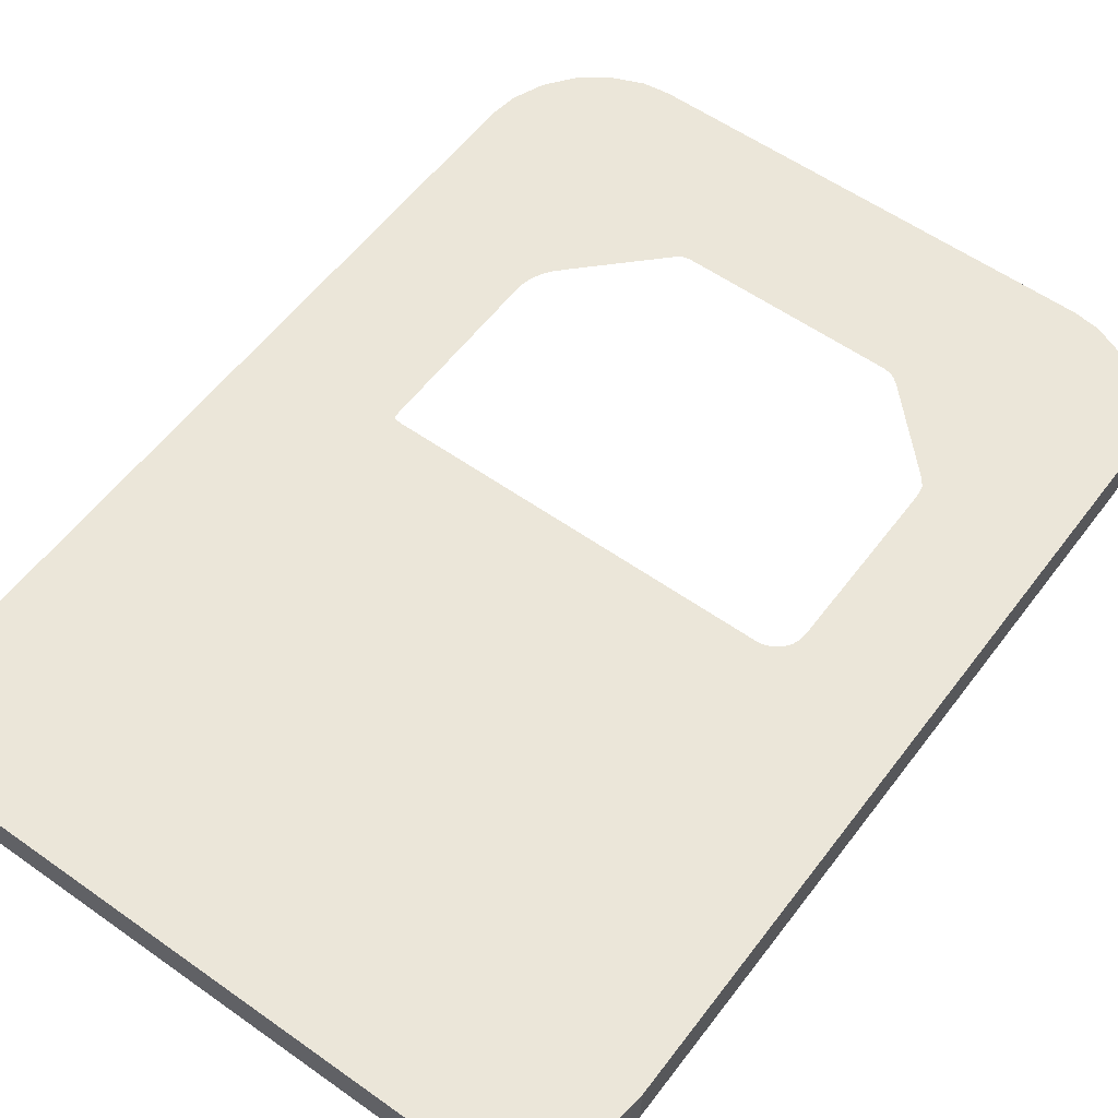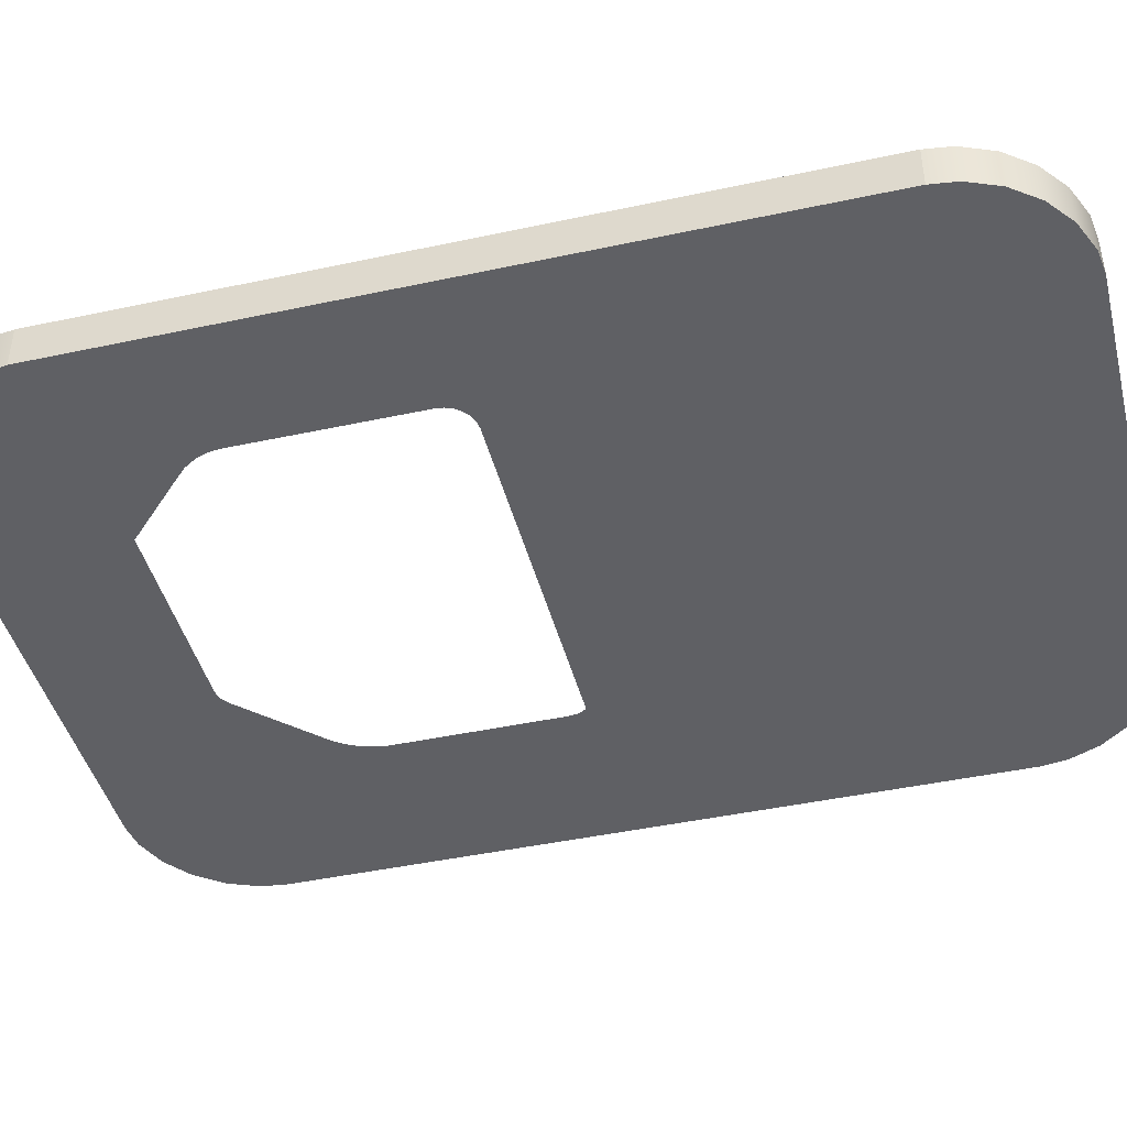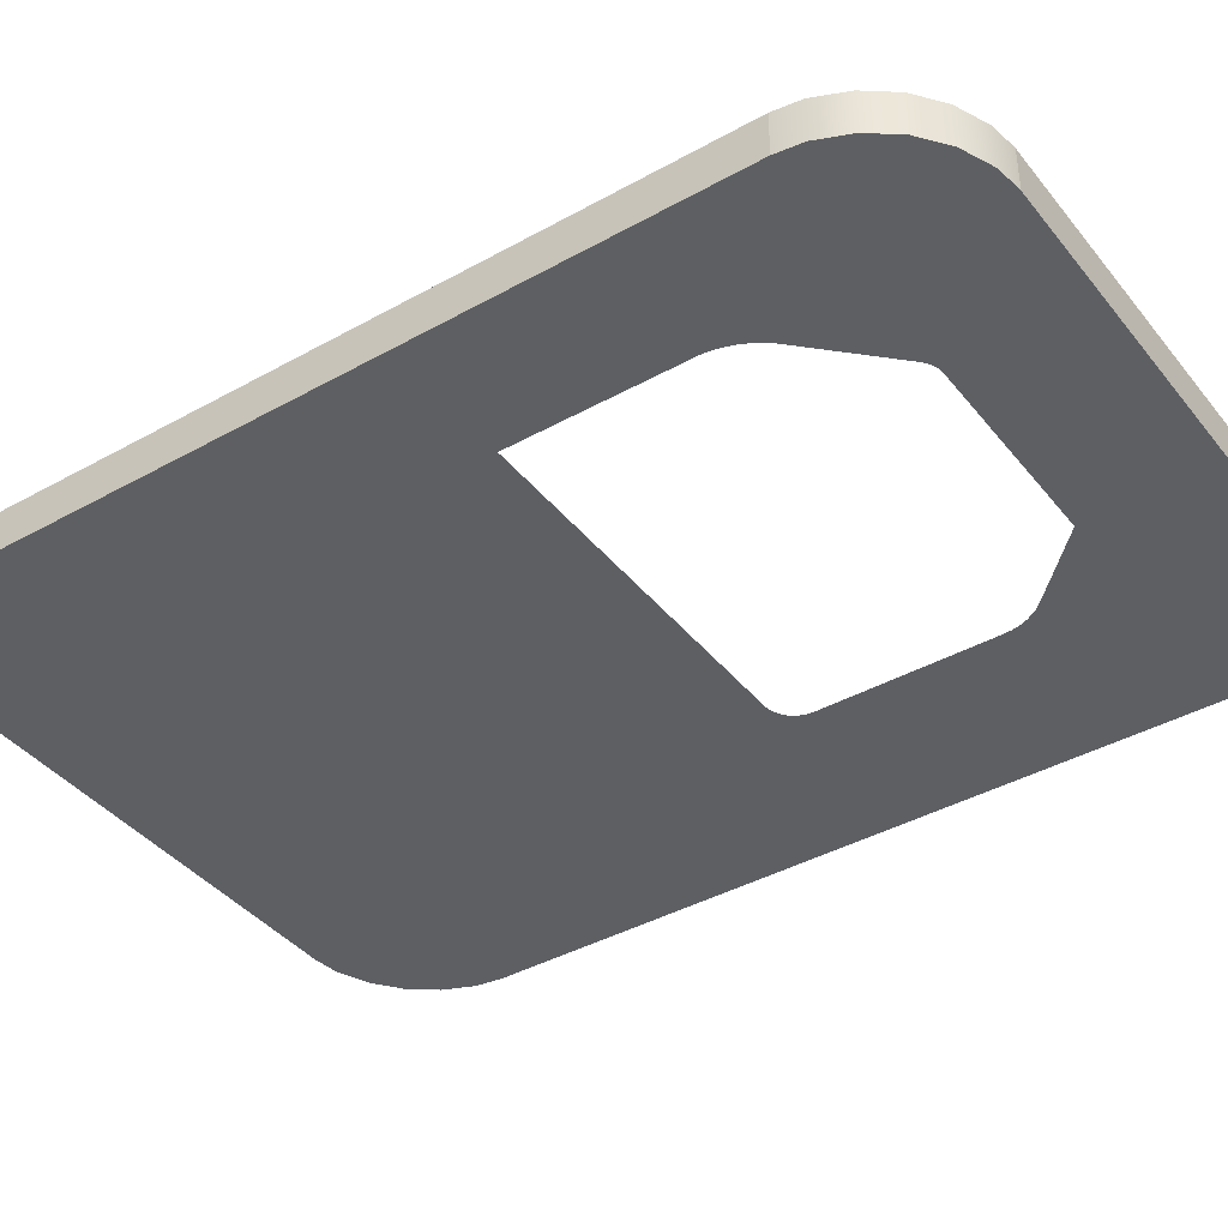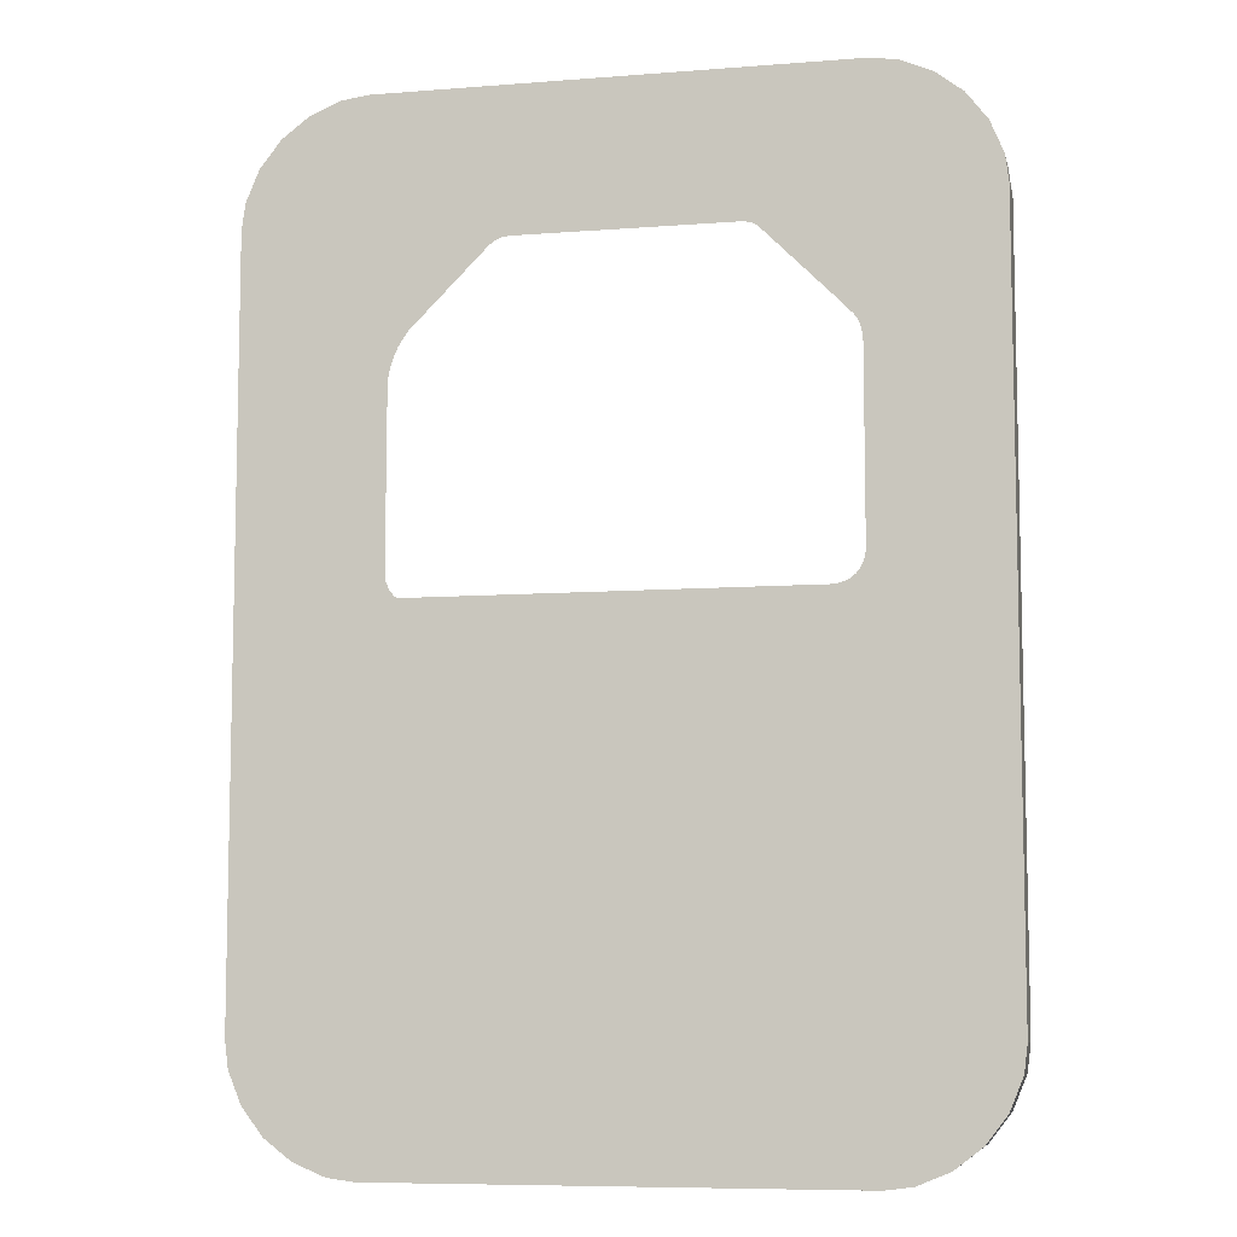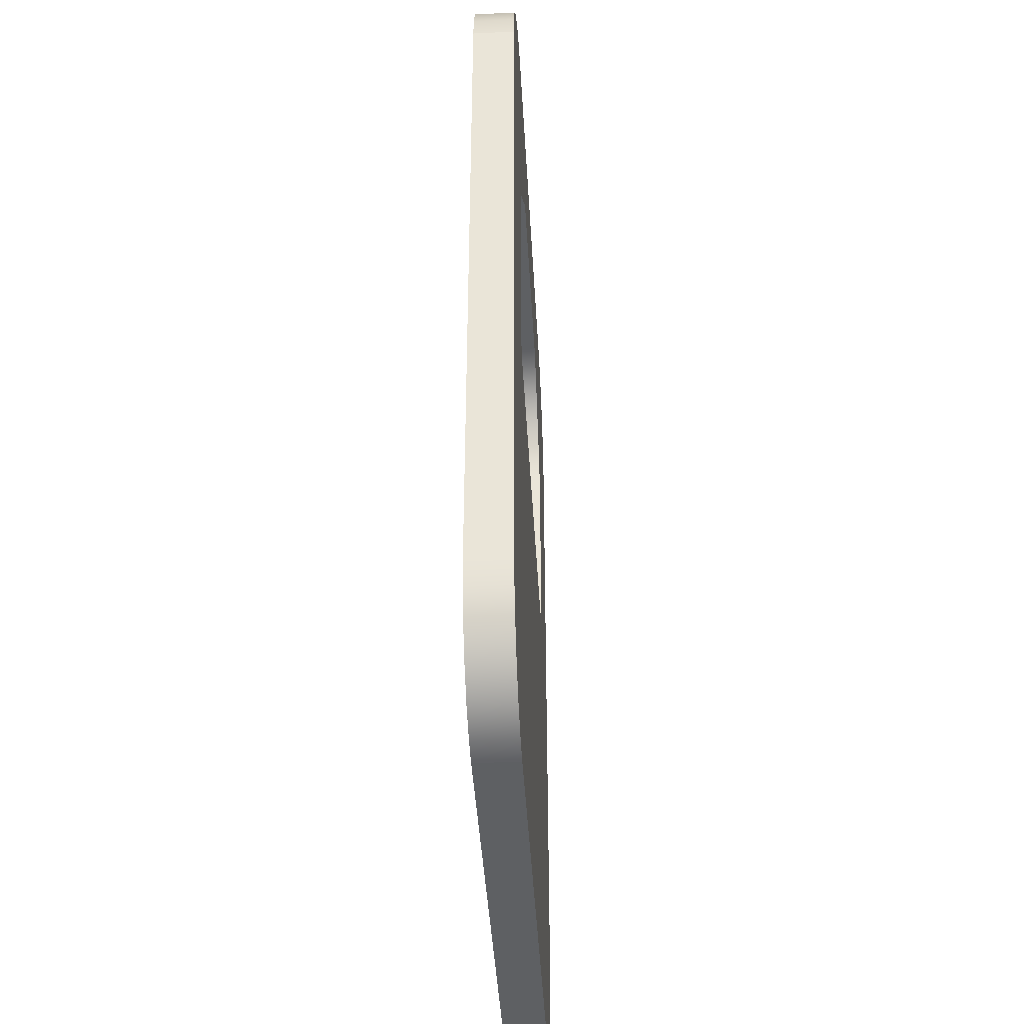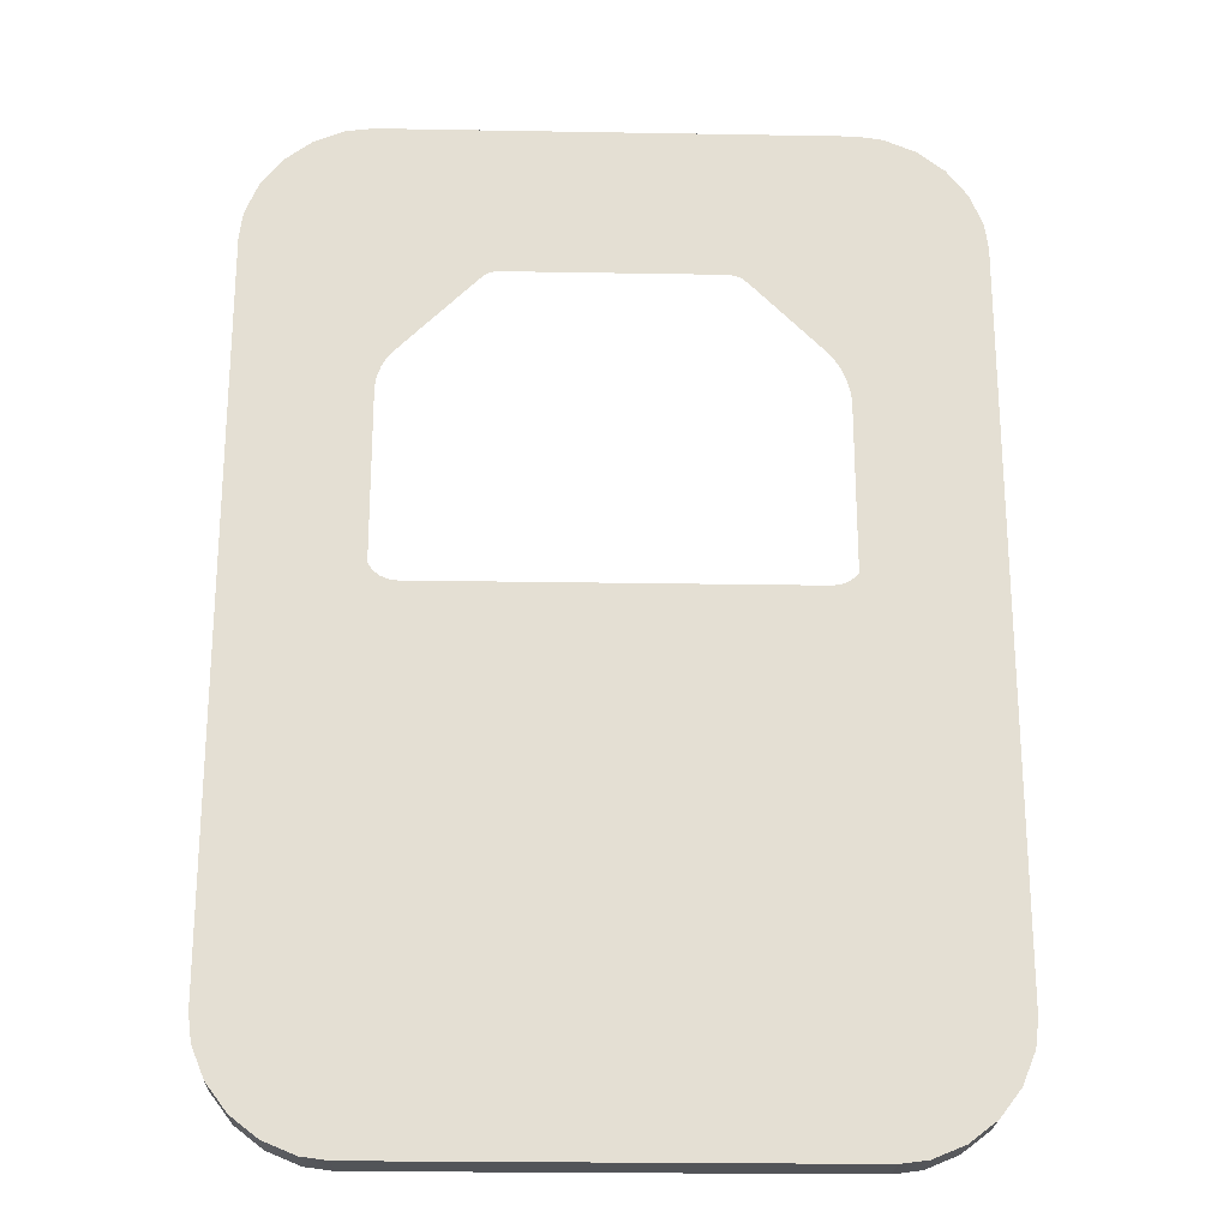
<metadata>
{"format":"obj","ext":"obj","renderer":"f3d","projection":"perspective","resolution":1024,"background":"white","views":[{"elev":56.8,"azim":36.5,"up":"+Z"},{"elev":-43.9,"azim":-75.8,"up":"+Z"},{"elev":-40.0,"azim":124.6,"up":"+Z"},{"elev":-8.0,"azim":-167.7,"up":"+Y"},{"elev":-42.1,"azim":-86.8,"up":"+Y"},{"elev":-22.9,"azim":-1.7,"up":"+Y"}]}
</metadata>
<code>
o #ID13
v 0.4393 -0.8929 0.09146
v -0.4298 -0.8992 0.09146
v 0.3918 -0.8992 0.09146
v -0.4773 -0.8929 0.09146
v -0.5333 -0.8697 0.09146
v 0.4954 -0.8697 0.09146
v 0.5435 -0.8328 0.09146
v -0.5815 -0.8328 0.09146
v -0.6184 -0.7847 0.09146
v 0.5804 -0.7847 0.09146
v -0.6416 -0.7286 0.09146
v 0.6036 -0.7286 0.09146
v 0.6099 -0.6811 0.09146
v -0.6479 -0.6811 0.09146
v 0.3526 0.0232 0.09146
v 0.3637 0.03174 0.09146
v 0.3722 0.04287 0.09146
v 0.3776 0.05584 0.09146
v 0.6099 0.6368 0.09146
v 0.3396 0.01783 0.09146
v 0.3257 0.01592 0.09146
v 0.3794 0.06975 0.09146
v 0.3789 0.3872 0.09146
v 0.3768 0.403 0.09146
v 0.373 0.4185 0.09146
v 0.3676 0.4336 0.09146
v 0.3608 0.448 0.09146
v 0.3525 0.4616 0.09146
v 0.3428 0.4744 0.09146
v 0.2084 0.6095 0.09146
v 0.1981 0.6175 0.09146
v 0.1952 0.619 0.09146
v 0.1922 0.6204 0.09146
v 0.1892 0.6215 0.09146
v 0.186 0.6225 0.09146
v 0.1731 0.6242 0.09146
v -0.4153 0.05582 0.09146
v -0.6479 0.6368 0.09146
v -0.41 0.04283 0.09146
v -0.4014 0.03168 0.09146
v -0.3902 0.02313 0.09146
v -0.3773 0.01775 0.09146
v -0.3633 0.01592 0.09146
v -0.4172 0.06975 0.09146
v -0.4172 0.3201 0.09146
v -0.4172 0.3712 0.09146
v -0.4172 0.3965 0.09146
v -0.4157 0.4107 0.09146
v -0.4125 0.4246 0.09146
v -0.4075 0.4379 0.09146
v -0.4009 0.4505 0.09146
v -0.3926 0.4622 0.09146
v -0.3696 0.4861 0.09146
v -0.2417 0.6139 0.09146
v -0.2303 0.6215 0.09146
v -0.2169 0.6242 0.09146
v 0.6036 0.6843 0.09146
v -0.6416 0.6843 0.09146
v 0.5804 0.7404 0.09146
v -0.6184 0.7404 0.09146
v 0.5435 0.7885 0.09146
v -0.5815 0.7885 0.09146
v 0.4954 0.8254 0.09146
v -0.5333 0.8254 0.09146
v 0.4393 0.8486 0.09146
v -0.4773 0.8486 0.09146
v 0.3918 0.8549 0.09146
v -0.4298 0.8549 0.09146
v 0.5435 0.7885 0.09146
v 0.4954 0.8254 0.01456
v 0.4954 0.8254 0.09146
v 0.5435 0.7885 0.01456
v 0.4393 0.8486 0.01456
v 0.4393 0.8486 0.09146
v 0.3918 0.8549 0.01456
v 0.3918 0.8549 0.09146
v 0.3918 0.8549 0.09146
v -0.4298 0.8549 0.01456
v -0.4298 0.8549 0.09146
v 0.3918 0.8549 0.01456
v -0.4298 0.8549 0.09146
v -0.4773 0.8486 0.01456
v -0.4773 0.8486 0.09146
v -0.4298 0.8549 0.01456
v -0.5333 0.8254 0.01456
v -0.5333 0.8254 0.09146
v -0.5815 0.7885 0.01456
v -0.5815 0.7885 0.09146
v -0.6184 0.7404 0.09146
v -0.6184 0.7404 0.01456
v -0.6416 0.6843 0.09146
v -0.6416 0.6843 0.01456
v -0.6479 0.6368 0.09146
v -0.6479 0.6368 0.01456
v -0.6479 0.6368 0.01456
v -0.6479 -0.6811 0.09146
v -0.6479 0.6368 0.09146
v -0.6479 -0.6811 0.01456
v -0.6479 -0.6811 0.01456
v -0.6416 -0.7286 0.09146
v -0.6479 -0.6811 0.09146
v -0.6416 -0.7286 0.01456
v -0.6184 -0.7847 0.09146
v -0.6184 -0.7847 0.01456
v -0.5815 -0.8328 0.09146
v -0.5815 -0.8328 0.01456
v -0.5333 -0.8697 0.01456
v -0.5333 -0.8697 0.09146
v -0.4773 -0.8929 0.01456
v -0.4773 -0.8929 0.09146
v -0.4298 -0.8992 0.01456
v -0.4298 -0.8992 0.09146
v 0.3918 -0.8992 0.01456
v -0.4298 -0.8992 0.09146
v -0.4298 -0.8992 0.01456
v 0.3918 -0.8992 0.09146
v 0.4393 -0.8929 0.01456
v 0.3918 -0.8992 0.09146
v 0.3918 -0.8992 0.01456
v 0.4393 -0.8929 0.09146
v 0.4954 -0.8697 0.01456
v 0.4954 -0.8697 0.09146
v 0.5435 -0.8328 0.01456
v 0.5435 -0.8328 0.09146
v 0.5804 -0.7847 0.09146
v 0.5804 -0.7847 0.01456
v 0.6036 -0.7286 0.09146
v 0.6036 -0.7286 0.01456
v 0.6099 -0.6811 0.09146
v 0.6099 -0.6811 0.01456
v 0.6099 -0.6811 0.01456
v 0.6099 0.6368 0.09146
v 0.6099 -0.6811 0.09146
v 0.6099 0.6368 0.01456
v 0.6099 0.6368 0.01456
v 0.6036 0.6843 0.09146
v 0.6099 0.6368 0.09146
v 0.6036 0.6843 0.01456
v 0.5804 0.7404 0.09146
v 0.5804 0.7404 0.01456
v -0.6479 -0.6811 0.01456
v -0.3773 0.01775 0.01456
v -0.3633 0.01592 0.01456
v -0.3902 0.02313 0.01456
v -0.4014 0.03168 0.01456
v -0.41 0.04283 0.01456
v -0.4153 0.05582 0.01456
v -0.6479 0.6368 0.01456
v -0.4172 0.06975 0.01456
v -0.4172 0.3201 0.01456
v -0.4172 0.3712 0.01456
v -0.4172 0.3965 0.01456
v -0.4157 0.4107 0.01456
v -0.4125 0.4246 0.01456
v -0.4075 0.4379 0.01456
v -0.4009 0.4505 0.01456
v -0.3926 0.4622 0.01456
v -0.3696 0.4861 0.01456
v -0.2417 0.6139 0.01456
v -0.2303 0.6215 0.01456
v -0.2169 0.6242 0.01456
v 0.1731 0.6242 0.01456
v 0.6099 0.6368 0.01456
v 0.6036 0.6843 0.01456
v -0.6416 0.6843 0.01456
v -0.6184 0.7404 0.01456
v 0.5804 0.7404 0.01456
v -0.5815 0.7885 0.01456
v 0.5435 0.7885 0.01456
v -0.5333 0.8254 0.01456
v 0.4954 0.8254 0.01456
v -0.4773 0.8486 0.01456
v 0.4393 0.8486 0.01456
v -0.4298 0.8549 0.01456
v 0.3918 0.8549 0.01456
v -0.4298 -0.8992 0.01456
v 0.4393 -0.8929 0.01456
v 0.3918 -0.8992 0.01456
v -0.4773 -0.8929 0.01456
v -0.5333 -0.8697 0.01456
v 0.4954 -0.8697 0.01456
v 0.5435 -0.8328 0.01456
v -0.5815 -0.8328 0.01456
v -0.6184 -0.7847 0.01456
v 0.5804 -0.7847 0.01456
v -0.6416 -0.7286 0.01456
v 0.6036 -0.7286 0.01456
v 0.6099 -0.6811 0.01456
v 0.3526 0.0232 0.01456
v 0.3637 0.03174 0.01456
v 0.3722 0.04287 0.01456
v 0.3776 0.05584 0.01456
v 0.3396 0.01783 0.01456
v 0.3257 0.01592 0.01456
v 0.3794 0.06975 0.01456
v 0.3789 0.3872 0.01456
v 0.3768 0.403 0.01456
v 0.373 0.4185 0.01456
v 0.3676 0.4336 0.01456
v 0.3608 0.448 0.01456
v 0.3525 0.4616 0.01456
v 0.3428 0.4744 0.01456
v 0.2084 0.6095 0.01456
v 0.1981 0.6175 0.01456
v 0.1952 0.619 0.01456
v 0.1922 0.6204 0.01456
v 0.1892 0.6215 0.01456
v 0.186 0.6225 0.01456
f 1 2 3
f 2 1 4
f 4 1 5
f 5 1 6
f 5 6 7
f 5 7 8
f 8 7 9
f 9 7 10
f 9 10 11
f 11 10 12
f 11 12 13
f 11 13 14
f 14 13 15
f 15 13 16
f 16 13 17
f 17 13 18
f 18 13 19
f 14 15 20
f 14 20 21
f 18 19 22
f 22 19 23
f 23 19 24
f 24 19 25
f 25 19 26
f 26 19 27
f 27 19 28
f 28 19 29
f 29 19 30
f 30 19 31
f 31 19 32
f 32 19 33
f 33 19 34
f 34 19 35
f 35 19 36
f 14 37 38
f 37 14 39
f 39 14 40
f 40 14 41
f 41 14 42
f 42 14 43
f 43 14 21
f 38 37 44
f 38 44 45
f 38 45 46
f 38 46 47
f 38 47 48
f 38 48 49
f 38 49 50
f 38 50 51
f 38 51 52
f 38 52 53
f 38 53 54
f 38 54 55
f 38 55 56
f 38 56 36
f 38 36 19
f 38 19 57
f 38 57 58
f 58 57 59
f 58 59 60
f 60 59 61
f 60 61 62
f 62 61 63
f 62 63 64
f 64 63 65
f 64 65 66
f 66 65 67
f 66 67 68
f 69 70 71
f 70 69 72
f 71 73 74
f 73 71 70
f 74 75 76
f 75 74 73
f 77 78 79
f 78 77 80
f 81 82 83
f 82 81 84
f 83 85 86
f 85 83 82
f 86 87 88
f 87 86 85
f 87 89 88
f 89 87 90
f 90 91 89
f 91 90 92
f 92 93 91
f 93 92 94
f 95 96 97
f 96 95 98
f 99 100 101
f 100 99 102
f 102 103 100
f 103 102 104
f 104 105 103
f 105 104 106
f 107 105 106
f 105 107 108
f 109 108 107
f 108 109 110
f 111 110 109
f 110 111 112
f 113 114 115
f 114 113 116
f 117 118 119
f 118 117 120
f 121 120 117
f 120 121 122
f 123 122 121
f 122 123 124
f 123 125 124
f 125 123 126
f 126 127 125
f 127 126 128
f 128 129 127
f 129 128 130
f 131 132 133
f 132 131 134
f 135 136 137
f 136 135 138
f 138 139 136
f 139 138 140
f 140 69 139
f 69 140 72
f 141 142 143
f 142 141 144
f 144 141 145
f 145 141 146
f 146 141 147
f 147 141 148
f 147 148 149
f 149 148 150
f 150 148 151
f 151 148 152
f 152 148 153
f 153 148 154
f 154 148 155
f 155 148 156
f 156 148 157
f 157 148 158
f 158 148 159
f 159 148 160
f 160 148 161
f 161 148 162
f 162 148 163
f 163 148 164
f 164 148 165
f 164 165 166
f 164 166 167
f 167 166 168
f 167 168 169
f 169 168 170
f 169 170 171
f 171 170 172
f 171 172 173
f 173 172 174
f 173 174 175
f 176 177 178
f 177 176 179
f 177 179 180
f 177 180 181
f 181 180 182
f 182 180 183
f 182 183 184
f 182 184 185
f 185 184 186
f 185 186 187
f 187 186 141
f 187 141 188
f 188 141 189
f 188 189 190
f 188 190 191
f 188 191 192
f 188 192 163
f 189 141 193
f 193 141 194
f 194 141 143
f 163 192 195
f 163 195 196
f 163 196 197
f 163 197 198
f 163 198 199
f 163 199 200
f 163 200 201
f 163 201 202
f 163 202 203
f 163 203 204
f 163 204 205
f 163 205 206
f 163 206 207
f 163 207 208
f 163 208 162

</code>
